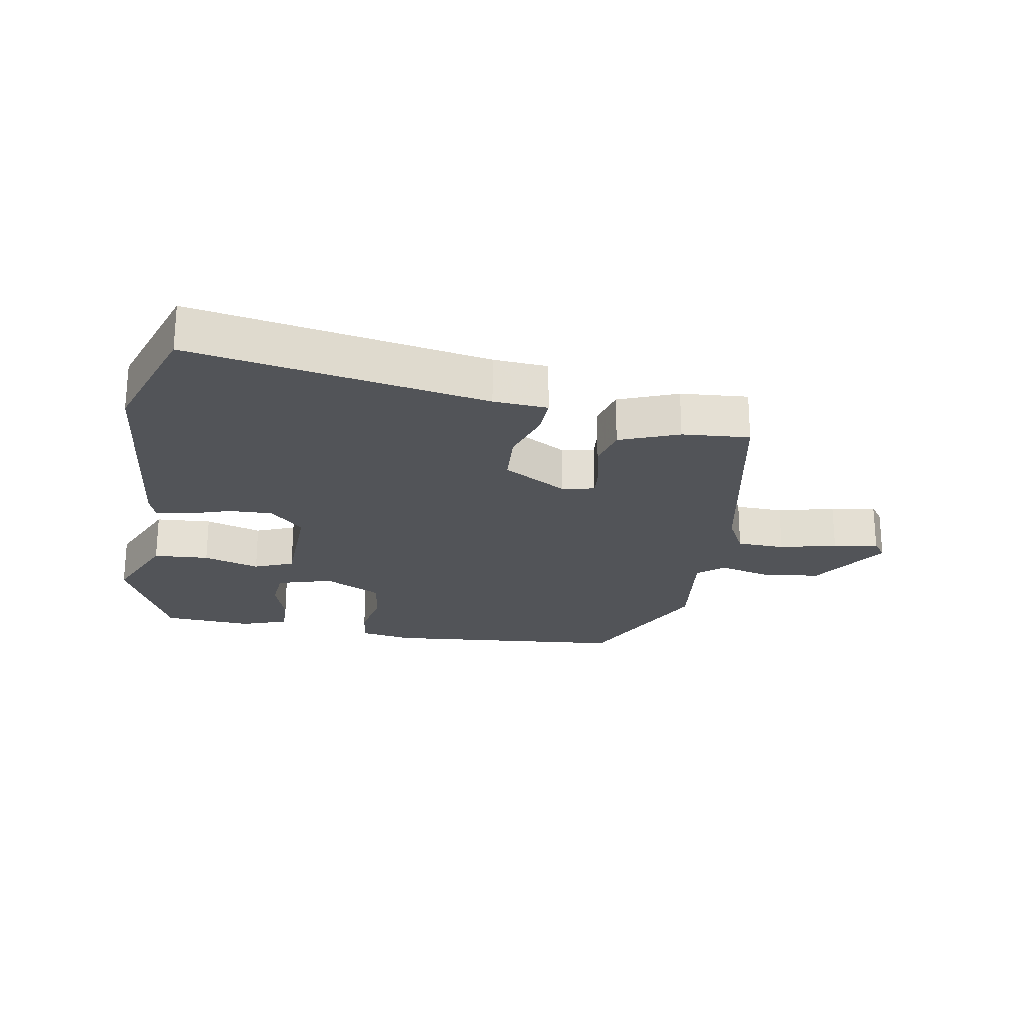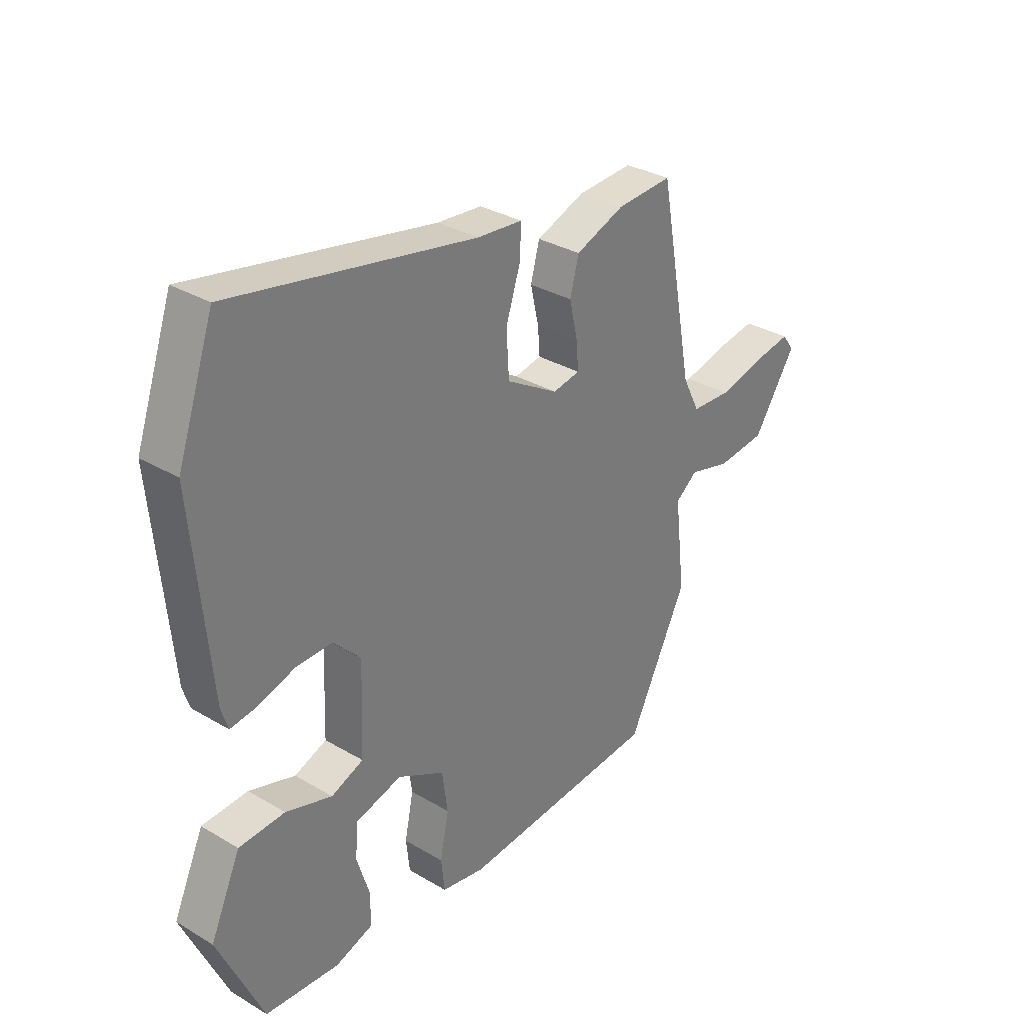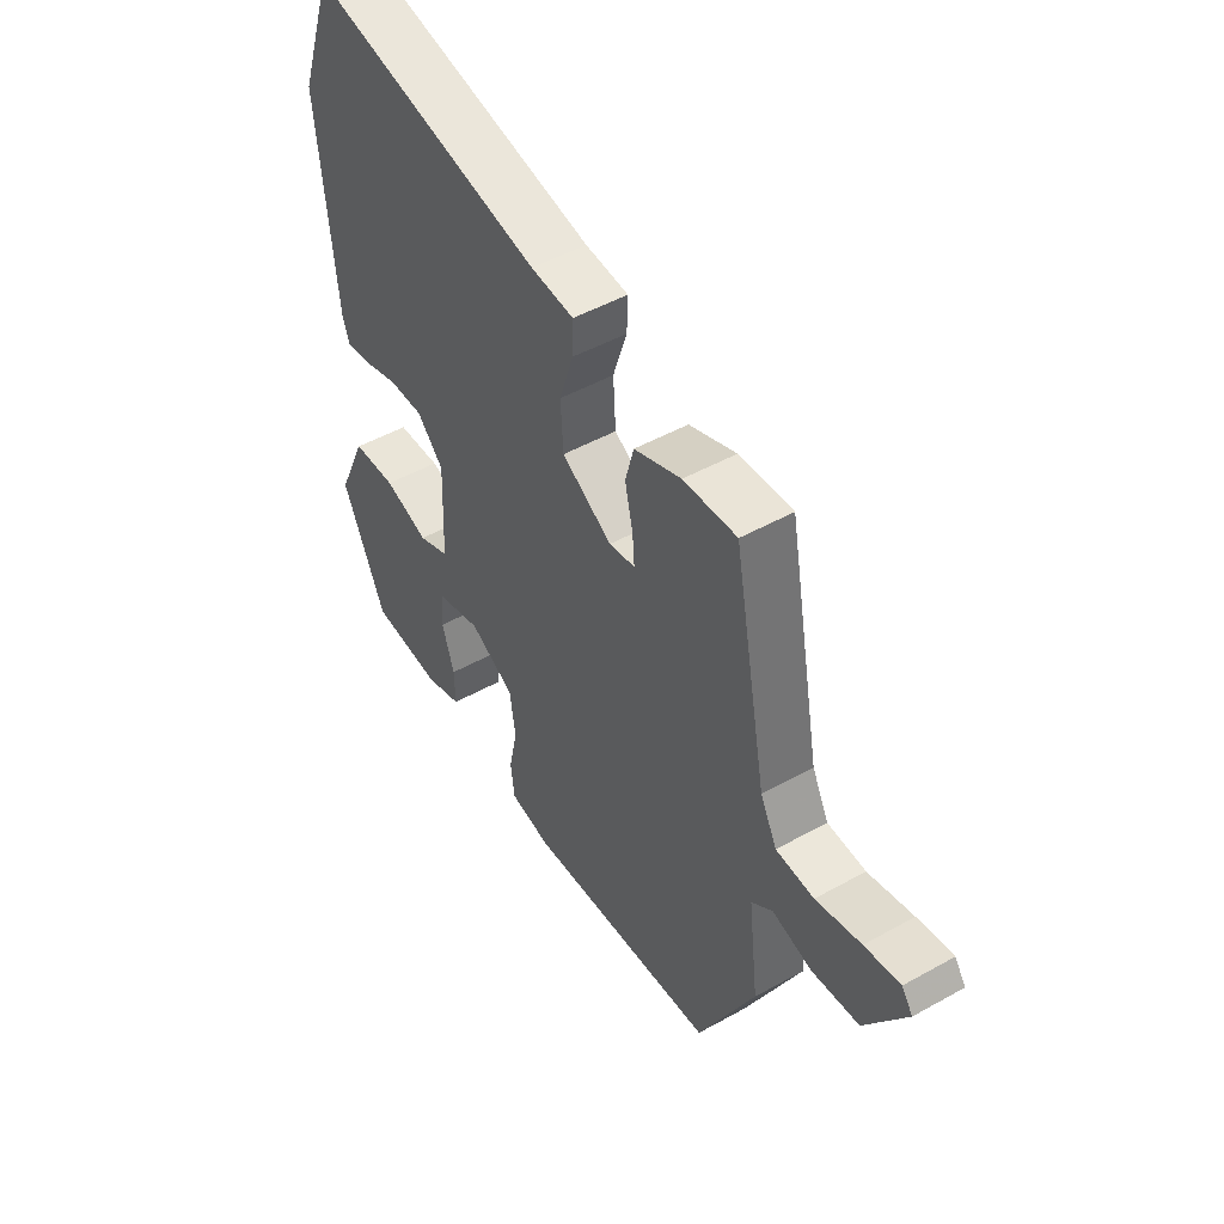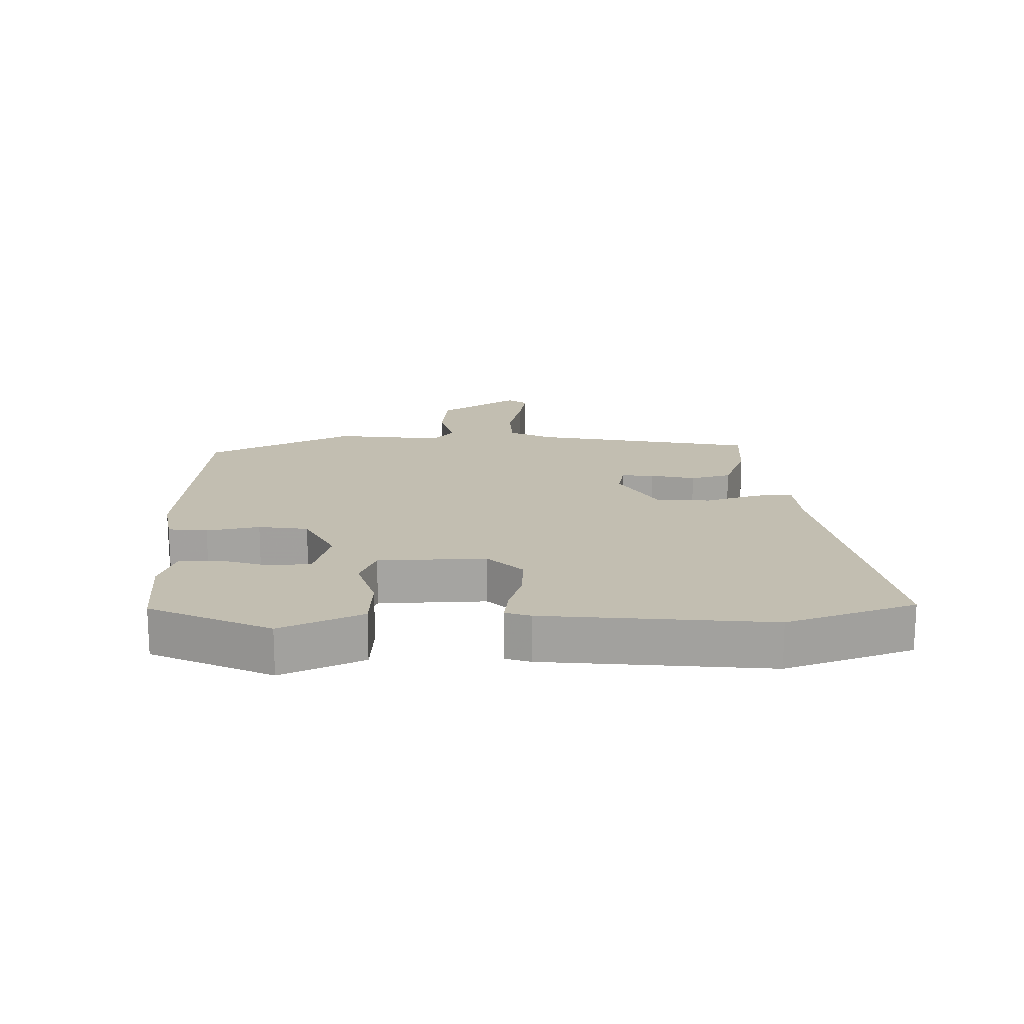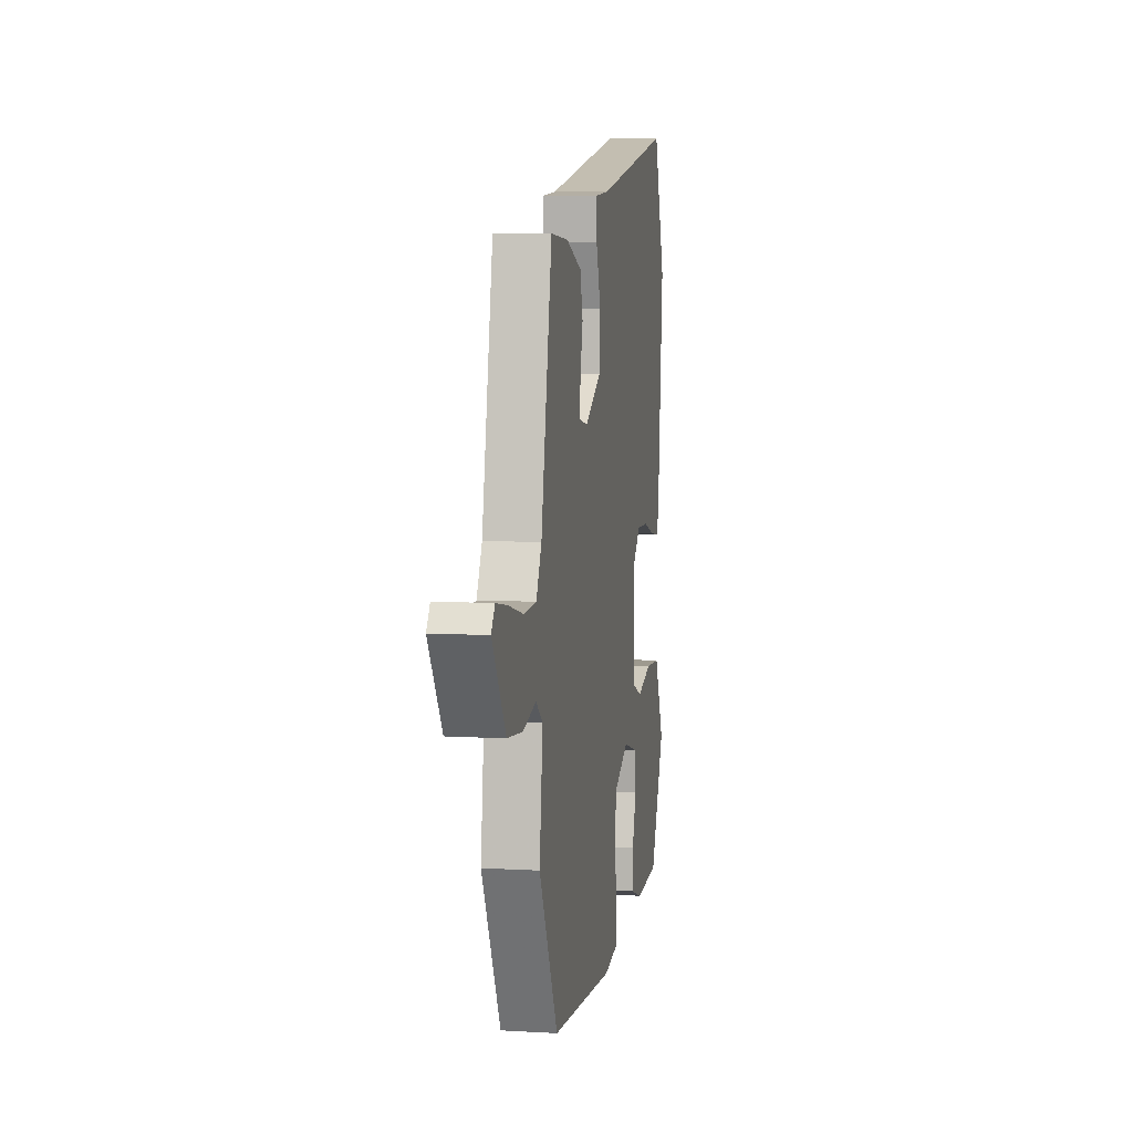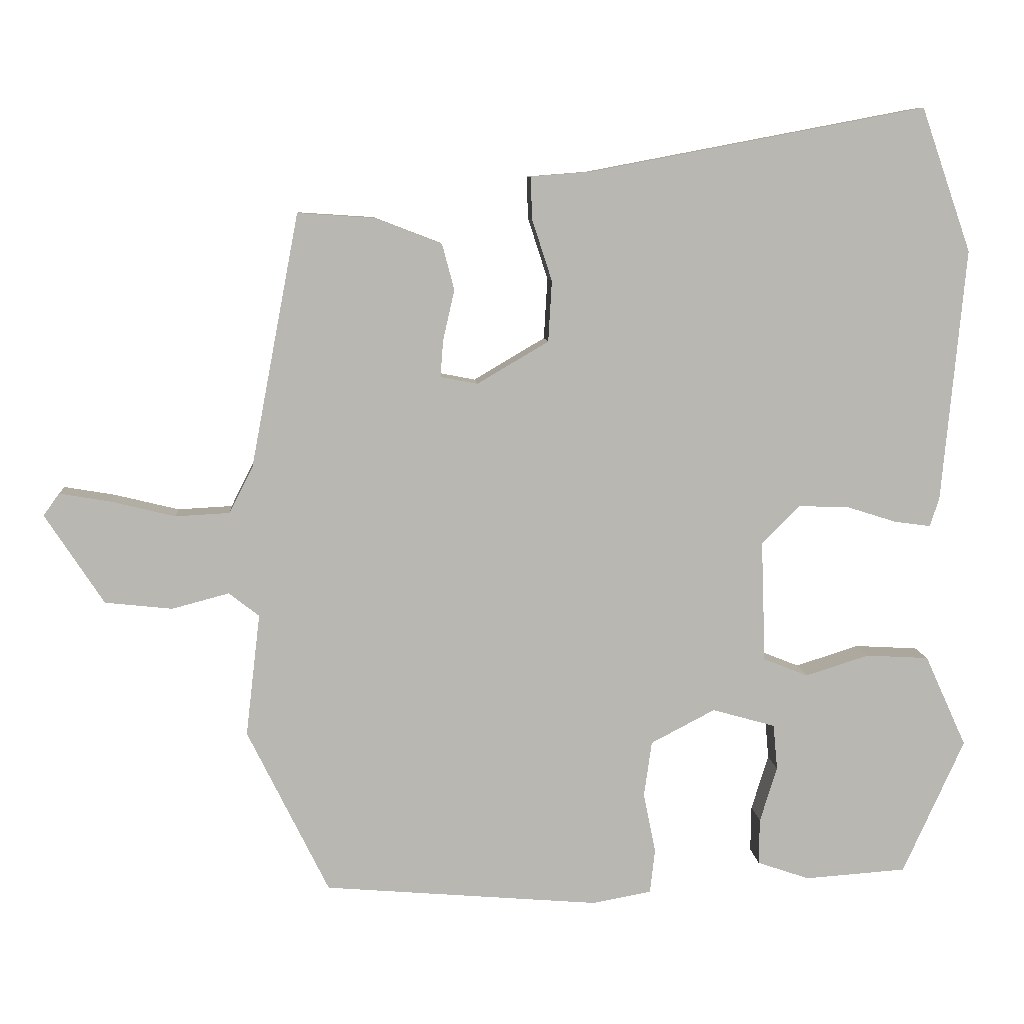
<metadata>
{"format":"obj","ext":"obj","renderer":"f3d","projection":"perspective","resolution":1024,"background":"white","views":[{"elev":-23.3,"azim":-9.4,"up":"+Y"},{"elev":32.0,"azim":-50.2,"up":"+Z"},{"elev":48.7,"azim":58.1,"up":"+Z"},{"elev":17.1,"azim":-91.0,"up":"+Y"},{"elev":6.9,"azim":99.9,"up":"+Z"},{"elev":8.2,"azim":175.7,"up":"+Z"}]}
</metadata>
<code>
v -0.456 0.07 -0.489
v -0.542 0.07 -0.3
v -0.484 0.07 -0.172
v -0.396 0.07 -0.167
v -0.307 0.07 -0.195
v -0.245 0.07 -0.17
v -0.239 0.07 -0.001
v -0.292 0.07 0.053
v -0.362 0.07 0.051
v -0.432 0.07 0.029
v -0.483 0.07 0.022
v -0.496 0.07 0.062
v -0.529 0.07 0.416
v -0.459 0.07 0.617
v 0.009 0.07 0.528
v 0.095 0.07 0.521
v 0.093 0.07 0.462
v 0.065 0.07 0.376
v 0.07 0.07 0.291
v 0.17 0.07 0.232
v 0.222 0.07 0.242
v 0.218 0.07 0.294
v 0.202 0.07 0.364
v 0.219 0.07 0.428
v 0.313 0.07 0.464
v 0.42 0.07 0.471
v 0.487 0.07 0.117
v 0.52 0.07 0.052
v 0.596 0.07 0.048
v 0.686 0.07 0.07
v 0.757 0.07 0.082
v 0.779 0.07 0.051
v 0.697 0.07 -0.074
v 0.603 0.07 -0.084
v 0.523 0.07 -0.063
v 0.481 0.07 -0.096
v 0.501 0.07 -0.267
v 0.387 0.07 -0.497
v 0.002 0.07 -0.529
v -0.081 0.07 -0.514
v -0.088 0.07 -0.452
v -0.071 0.07 -0.369
v -0.082 0.07 -0.291
v -0.172 0.07 -0.244
v -0.26 0.07 -0.269
v -0.266 0.07 -0.333
v -0.242 0.07 -0.41
v -0.241 0.07 -0.474
v -0.314 0.07 -0.499
v -0.456 0 -0.489
v -0.542 0 -0.3
v -0.484 0 -0.172
v -0.396 0 -0.167
v -0.307 0 -0.195
v -0.245 0 -0.17
v -0.239 0 -0.001
v -0.292 0 0.053
v -0.362 0 0.051
v -0.432 0 0.029
v -0.483 0 0.022
v -0.496 0 0.062
v -0.529 0 0.416
v -0.459 0 0.617
v 0.009 0 0.528
v 0.095 0 0.521
v 0.093 0 0.462
v 0.065 0 0.376
v 0.07 0 0.291
v 0.17 0 0.232
v 0.222 0 0.242
v 0.218 0 0.294
v 0.202 0 0.364
v 0.219 0 0.428
v 0.313 0 0.464
v 0.42 0 0.471
v 0.487 0 0.117
v 0.52 0 0.052
v 0.596 0 0.048
v 0.686 0 0.07
v 0.757 0 0.082
v 0.779 0 0.051
v 0.697 0 -0.074
v 0.603 0 -0.084
v 0.523 0 -0.063
v 0.481 0 -0.096
v 0.501 0 -0.267
v 0.387 0 -0.497
v 0.002 0 -0.529
v -0.081 0 -0.514
v -0.088 0 -0.452
v -0.071 0 -0.369
v -0.082 0 -0.291
v -0.172 0 -0.244
v -0.26 0 -0.269
v -0.266 0 -0.333
v -0.242 0 -0.41
v -0.241 0 -0.474
v -0.314 0 -0.499
f 46 47 48 49
f 45 46 49 1
f 39 40 41 42
f 39 42 43
f 36 37 38 39
f 36 39 43
f 35 36 43 44
f 33 34 35
f 32 33 35
f 29 30 31 32
f 29 32 35 44
f 24 25 26 27
f 22 23 24 27
f 21 22 27 28
f 20 21 28
f 15 16 17 18
f 15 18 19
f 14 15 19
f 13 14 19
f 12 13 19 20
f 9 10 11 12
f 8 9 12 20
f 2 3 4 5
f 45 1 2 5
f 45 5 6
f 28 29 44 45
f 28 45 6
f 7 8 20 28
f 6 7 28
f 98 97 96 95
f 50 98 95 94
f 91 90 89 88
f 92 91 88
f 88 87 86 85
f 92 88 85
f 93 92 85 84
f 84 83 82
f 84 82 81
f 81 80 79 78
f 93 84 81 78
f 76 75 74 73
f 76 73 72 71
f 77 76 71 70
f 77 70 69
f 67 66 65 64
f 68 67 64
f 68 64 63
f 68 63 62
f 69 68 62 61
f 61 60 59 58
f 69 61 58 57
f 54 53 52 51
f 54 51 50 94
f 55 54 94
f 94 93 78 77
f 55 94 77
f 77 69 57 56
f 77 56 55
f 1 50 51 2
f 2 51 52 3
f 3 52 53 4
f 4 53 54 5
f 5 54 55 6
f 6 55 56 7
f 7 56 57 8
f 8 57 58 9
f 9 58 59 10
f 10 59 60 11
f 11 60 61 12
f 12 61 62 13
f 13 62 63 14
f 14 63 64 15
f 15 64 65 16
f 16 65 66 17
f 17 66 67 18
f 18 67 68 19
f 19 68 69 20
f 20 69 70 21
f 21 70 71 22
f 22 71 72 23
f 23 72 73 24
f 24 73 74 25
f 25 74 75 26
f 26 75 76 27
f 27 76 77 28
f 28 77 78 29
f 29 78 79 30
f 30 79 80 31
f 31 80 81 32
f 32 81 82 33
f 33 82 83 34
f 34 83 84 35
f 35 84 85 36
f 36 85 86 37
f 37 86 87 38
f 38 87 88 39
f 39 88 89 40
f 40 89 90 41
f 41 90 91 42
f 42 91 92 43
f 43 92 93 44
f 44 93 94 45
f 45 94 95 46
f 46 95 96 47
f 47 96 97 48
f 48 97 98 49
f 49 98 50 1

</code>
